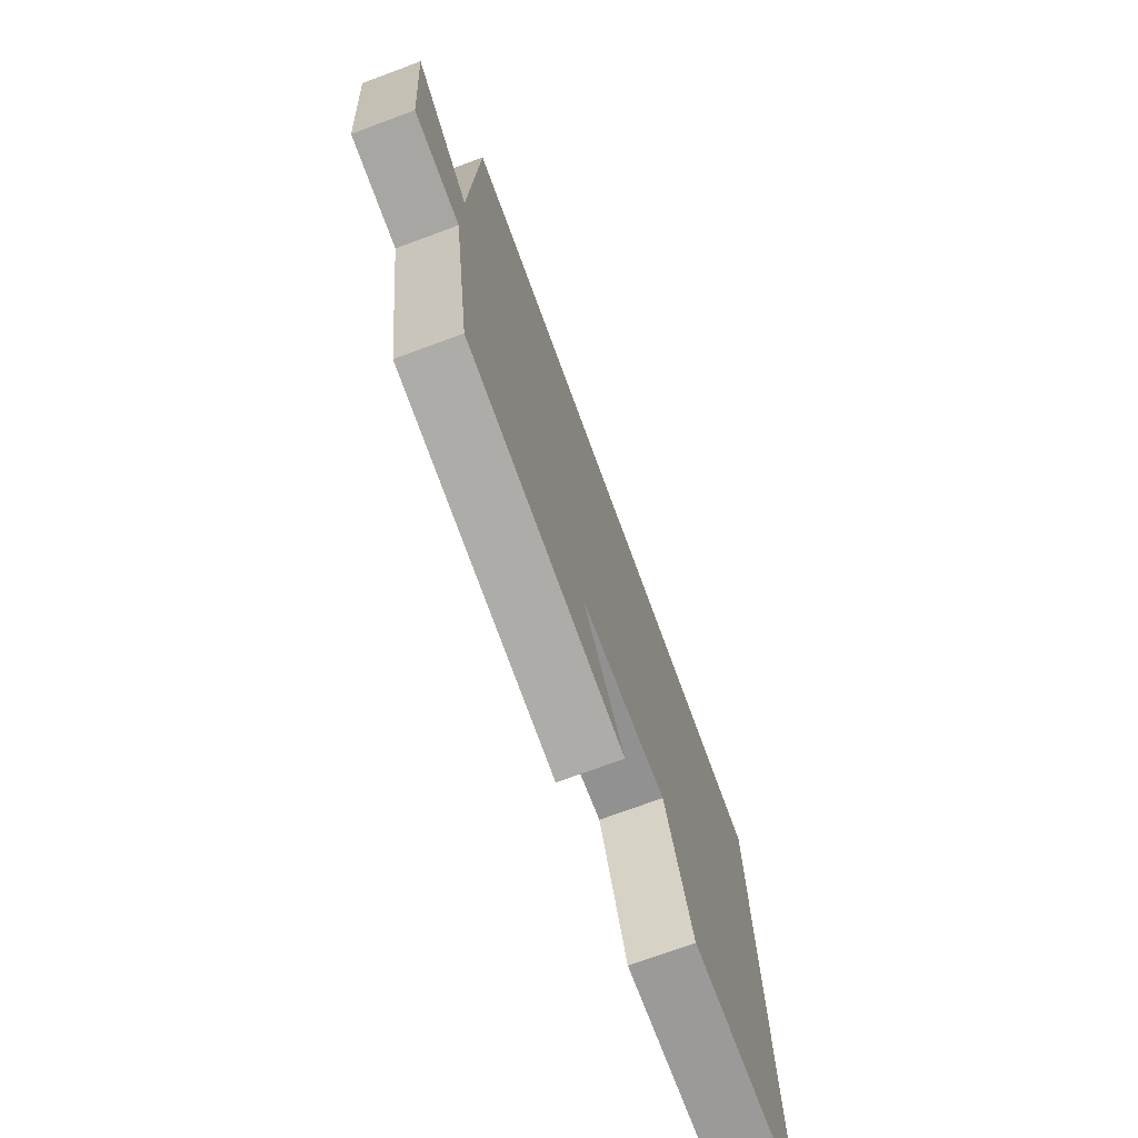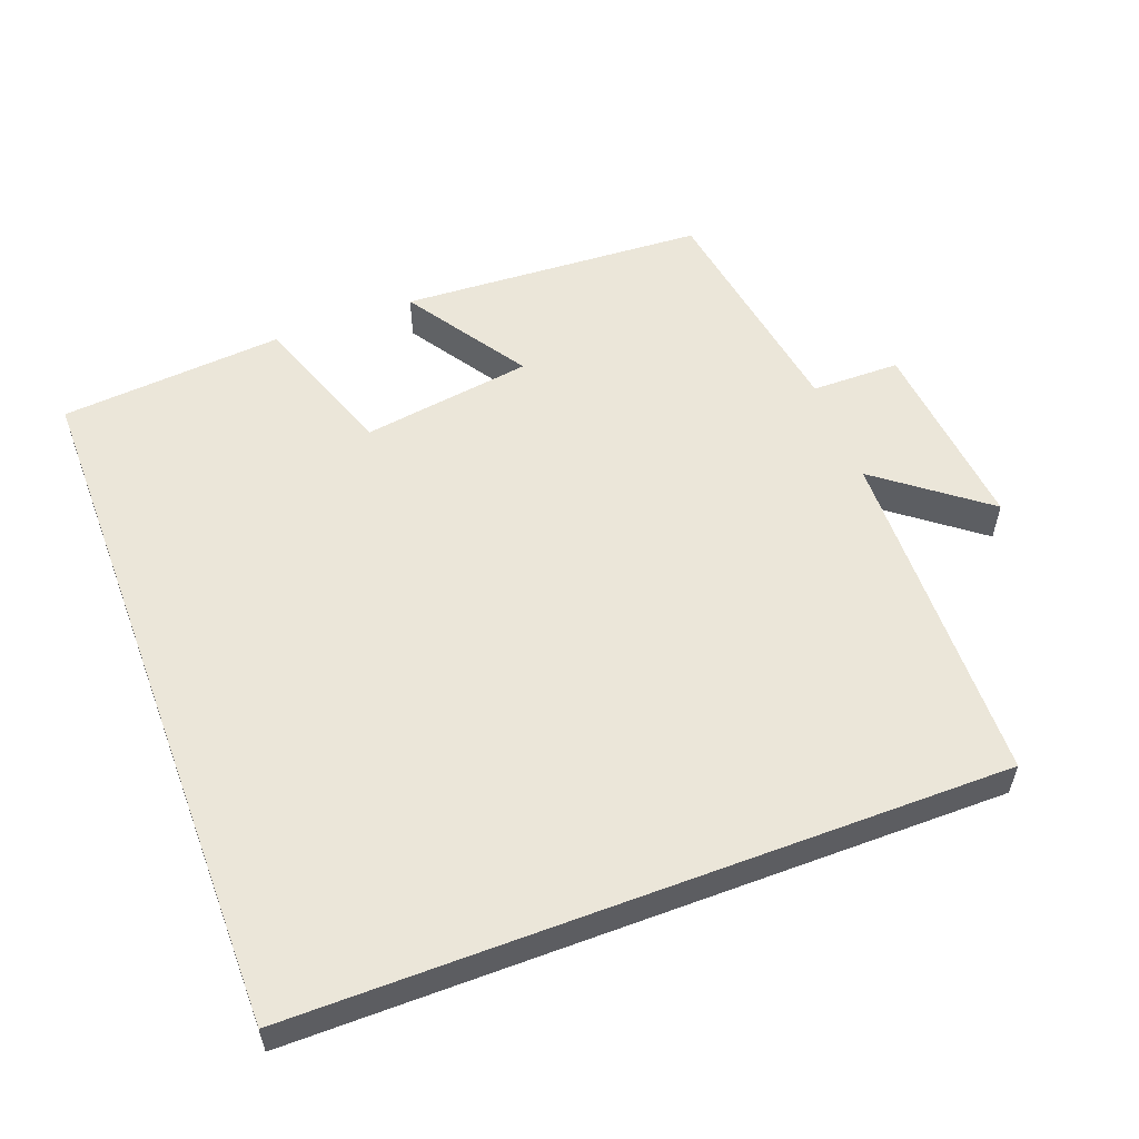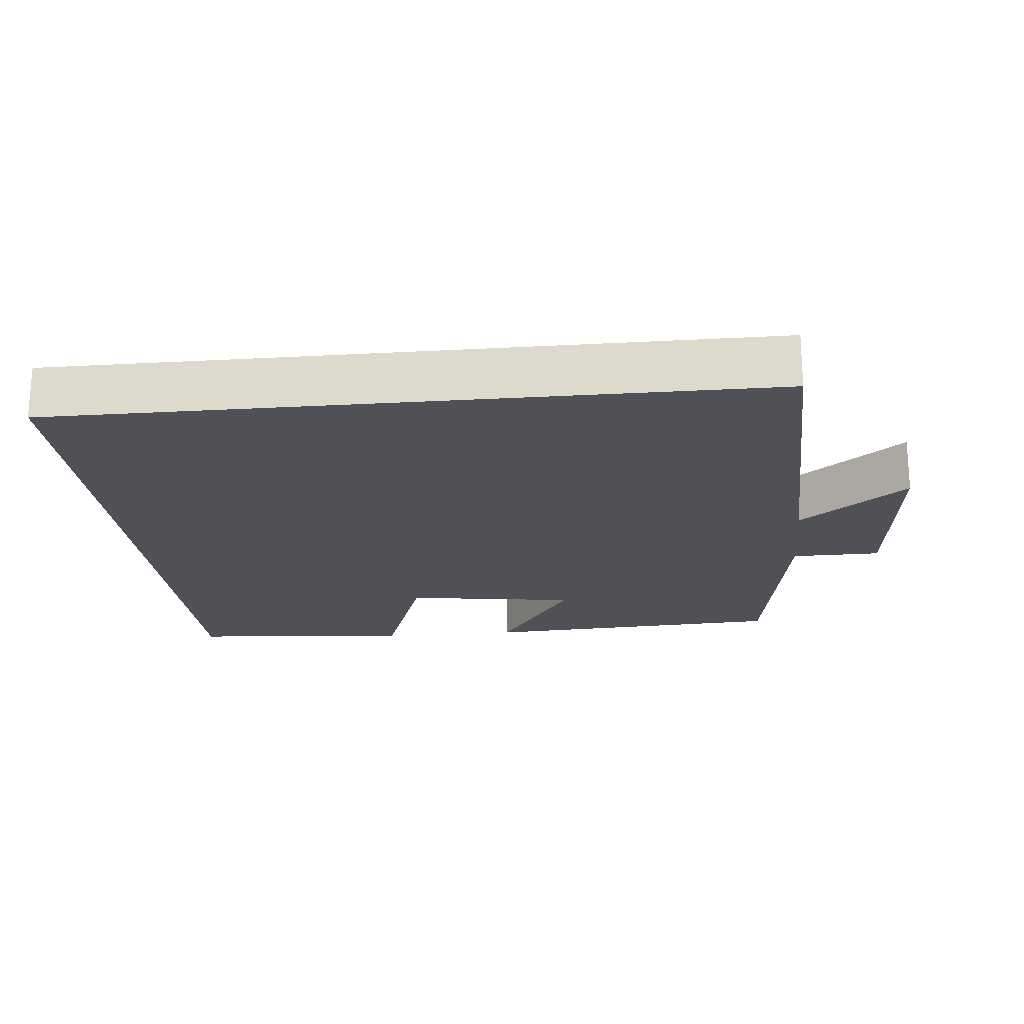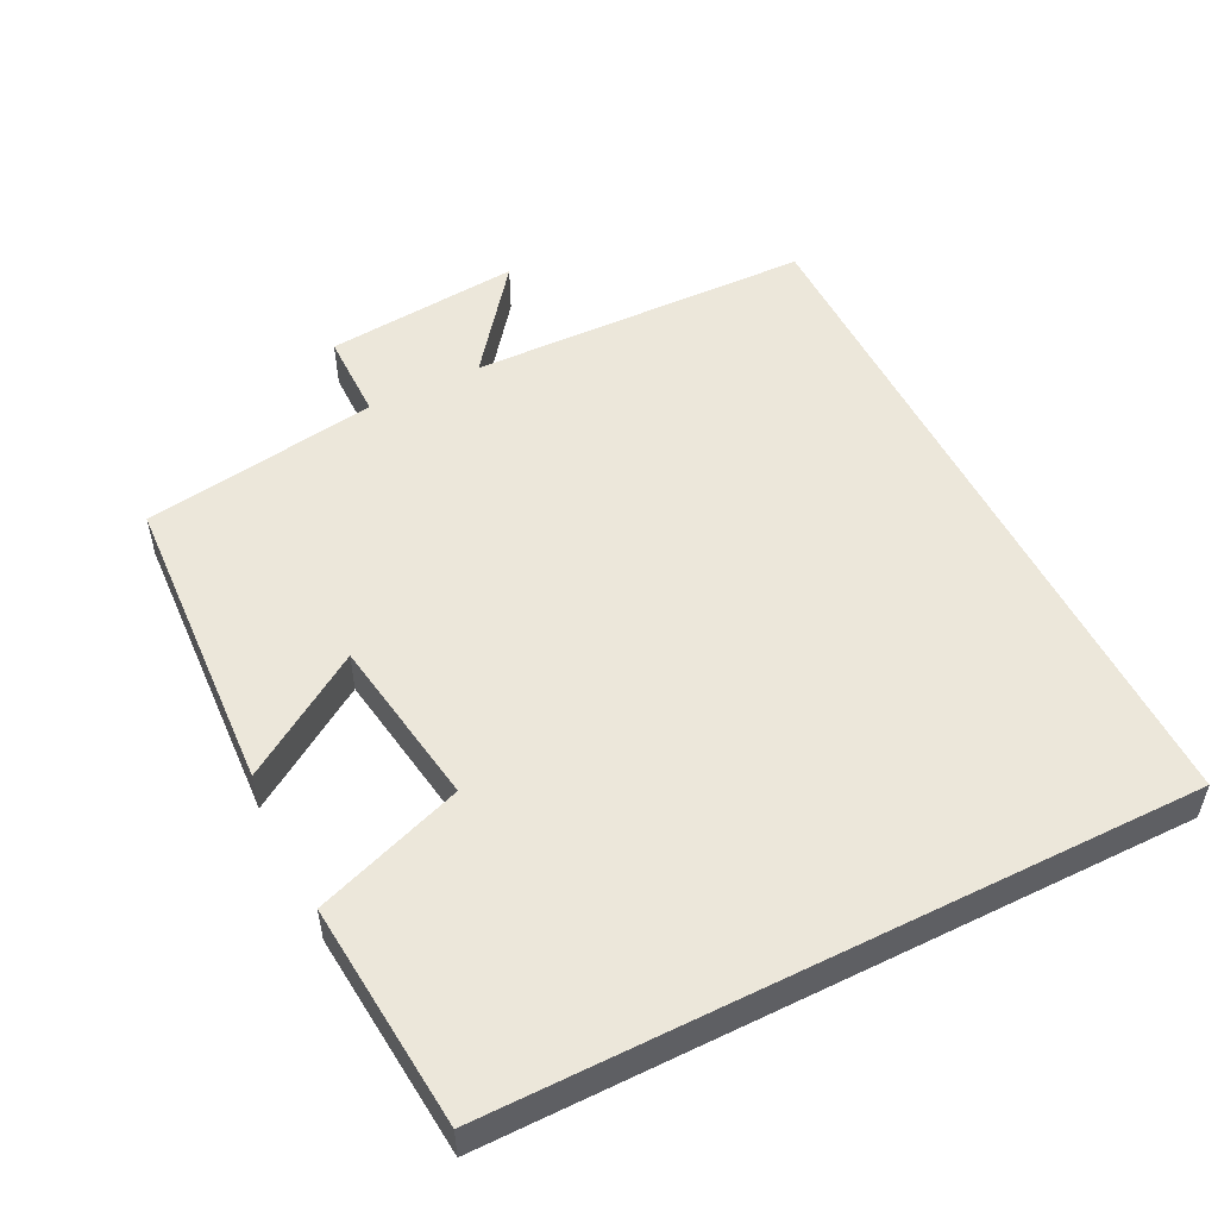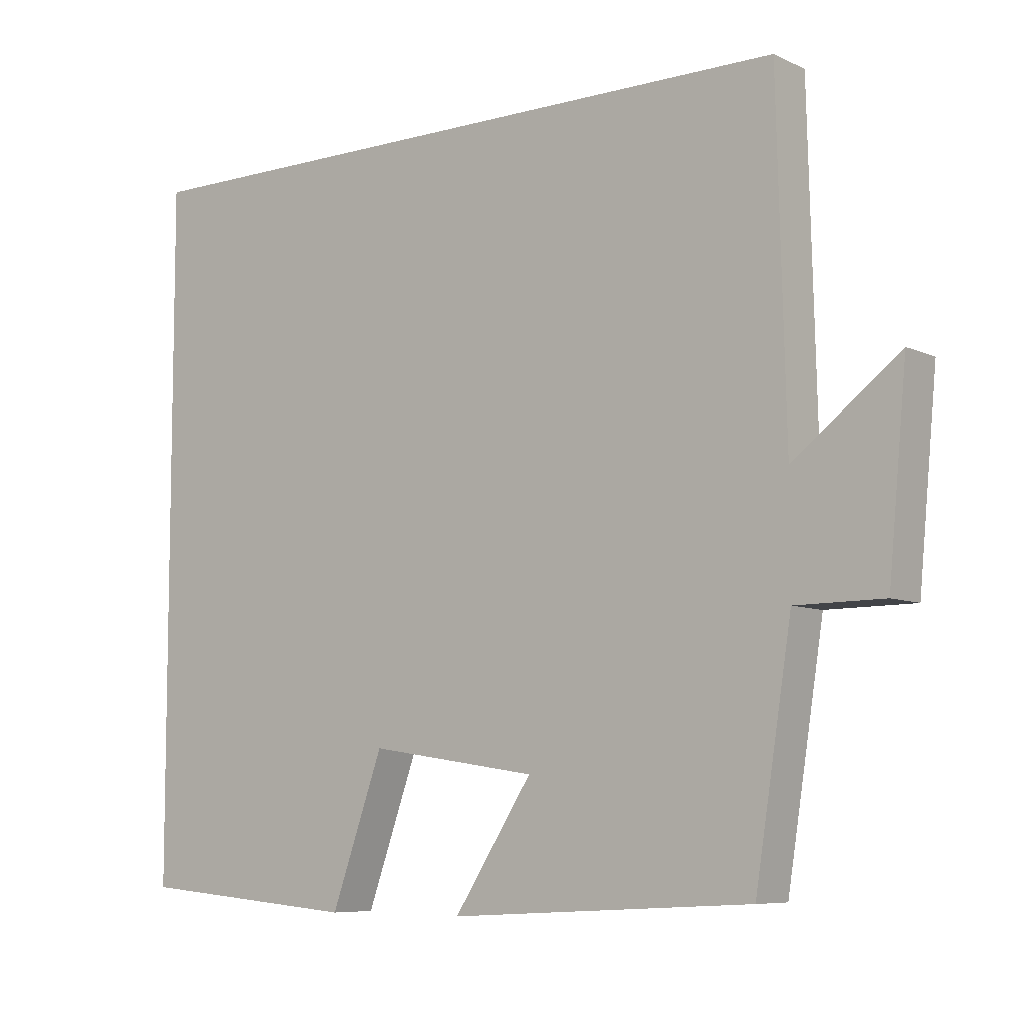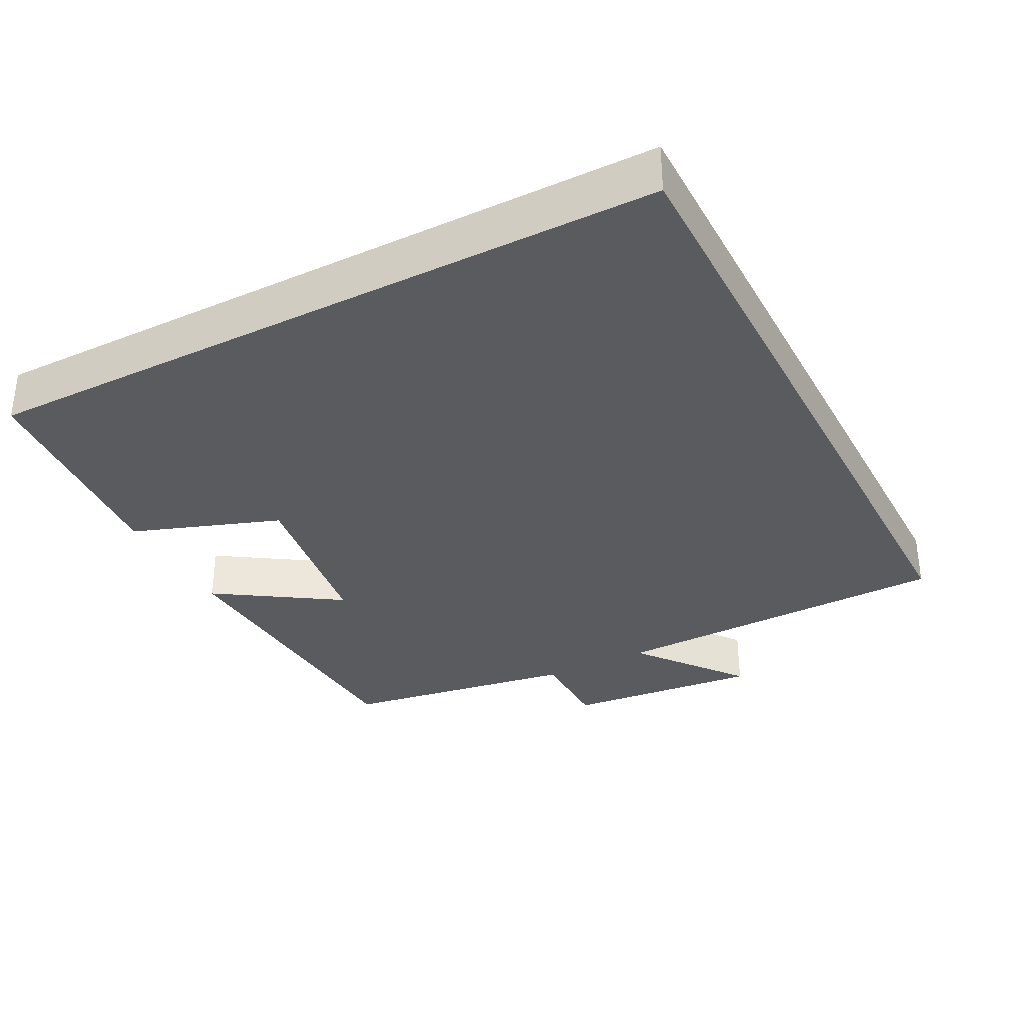
<metadata>
{"format":"obj","ext":"obj","renderer":"f3d","projection":"perspective","resolution":1024,"background":"white","views":[{"elev":-73.9,"azim":110.2,"up":"+Z"},{"elev":55.7,"azim":-20.7,"up":"+Y"},{"elev":-20.5,"azim":5.7,"up":"+Y"},{"elev":52.0,"azim":-116.7,"up":"+Y"},{"elev":-7.5,"azim":37.9,"up":"+Z"},{"elev":-33.4,"azim":-62.5,"up":"+Y"}]}
</metadata>
<code>
v 0.448 0.07 -0.476
v 0.017 0.07 -0.5
v 0.129 0.07 -0.328
v -0.111 0.07 -0.292
v -0.185 0.07 -0.5
v -0.5 0.07 -0.473
v -0.5 0.07 0.5
v 0.488 0.07 0.5
v 0.5 0.07 0.016
v 0.651 0.07 0.133
v 0.625 0.07 -0.143
v 0.5 0.07 -0.144
v 0.448 0 -0.476
v 0.017 0 -0.5
v 0.129 0 -0.328
v -0.111 0 -0.292
v -0.185 0 -0.5
v -0.5 0 -0.473
v -0.5 0 0.5
v 0.488 0 0.5
v 0.5 0 0.016
v 0.651 0 0.133
v 0.625 0 -0.143
v 0.5 0 -0.144
f 9 10 11 12
f 1 2 3
f 12 1 3
f 9 12 3
f 8 9 3 4
f 7 8 4
f 4 5 6 7
f 24 23 22 21
f 15 14 13
f 15 13 24
f 15 24 21
f 16 15 21 20
f 16 20 19
f 19 18 17 16
f 1 13 14 2
f 2 14 15 3
f 3 15 16 4
f 4 16 17 5
f 5 17 18 6
f 6 18 19 7
f 7 19 20 8
f 8 20 21 9
f 9 21 22 10
f 10 22 23 11
f 11 23 24 12
f 12 24 13 1

</code>
